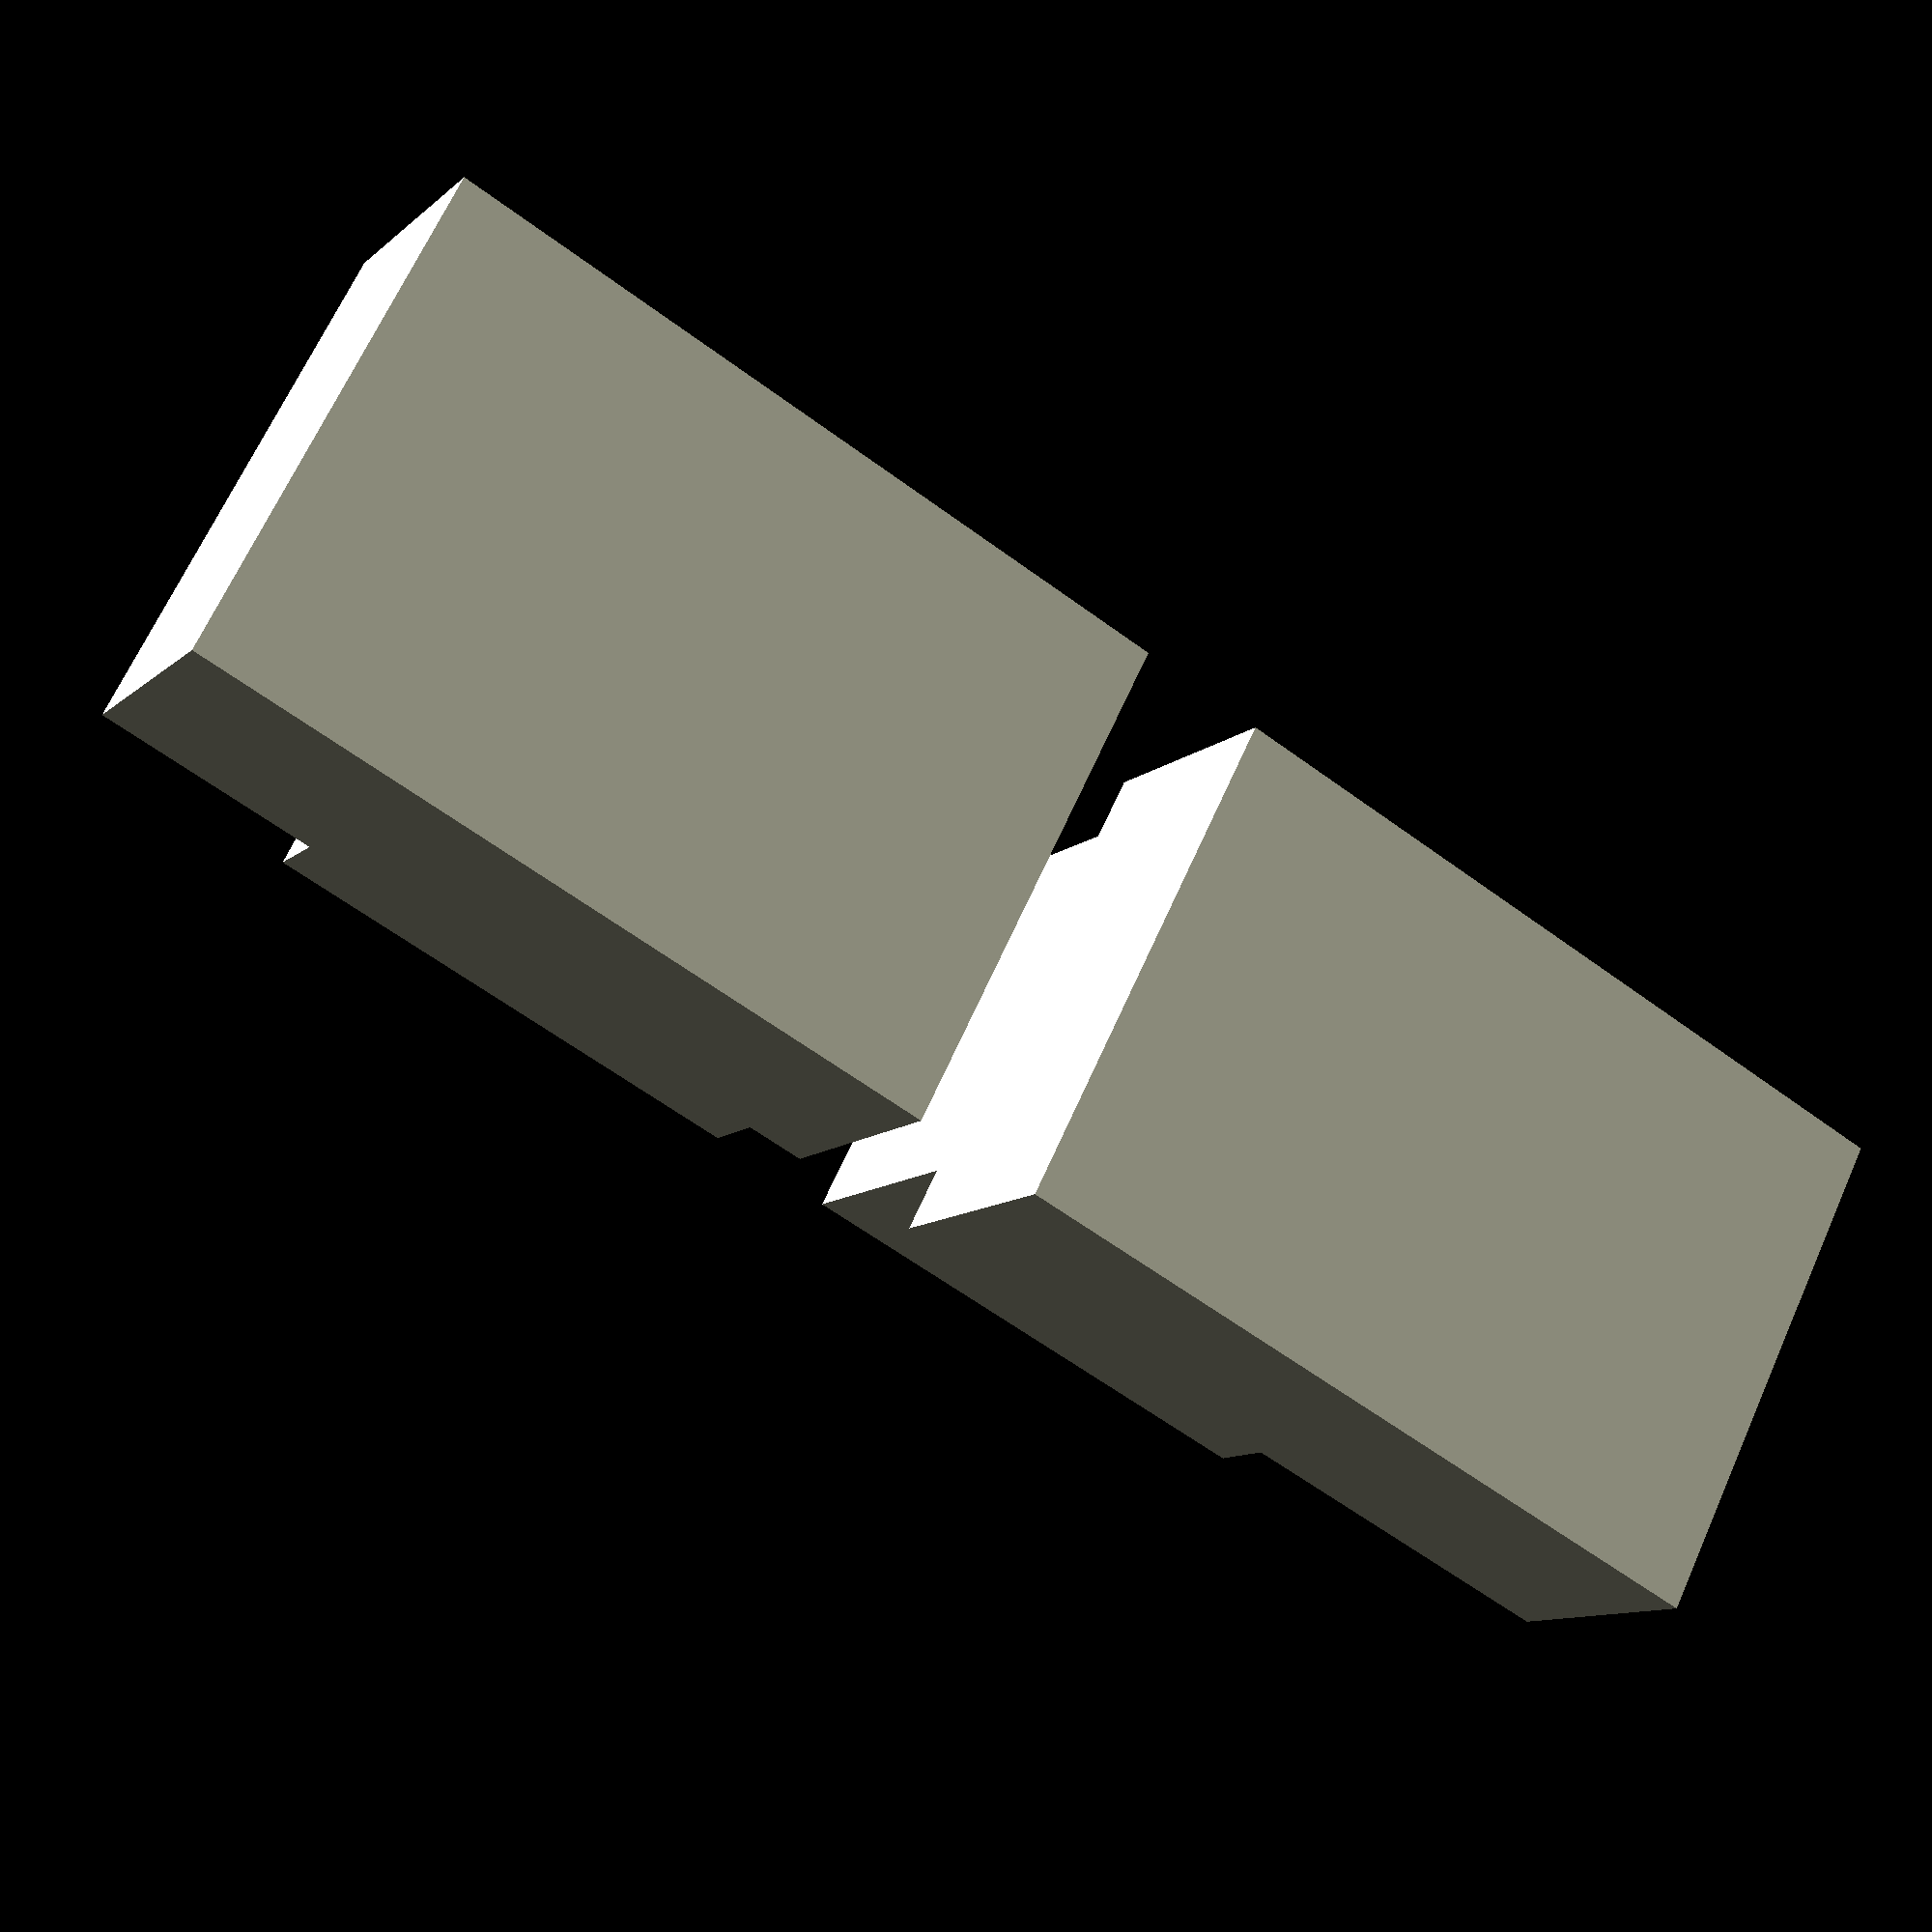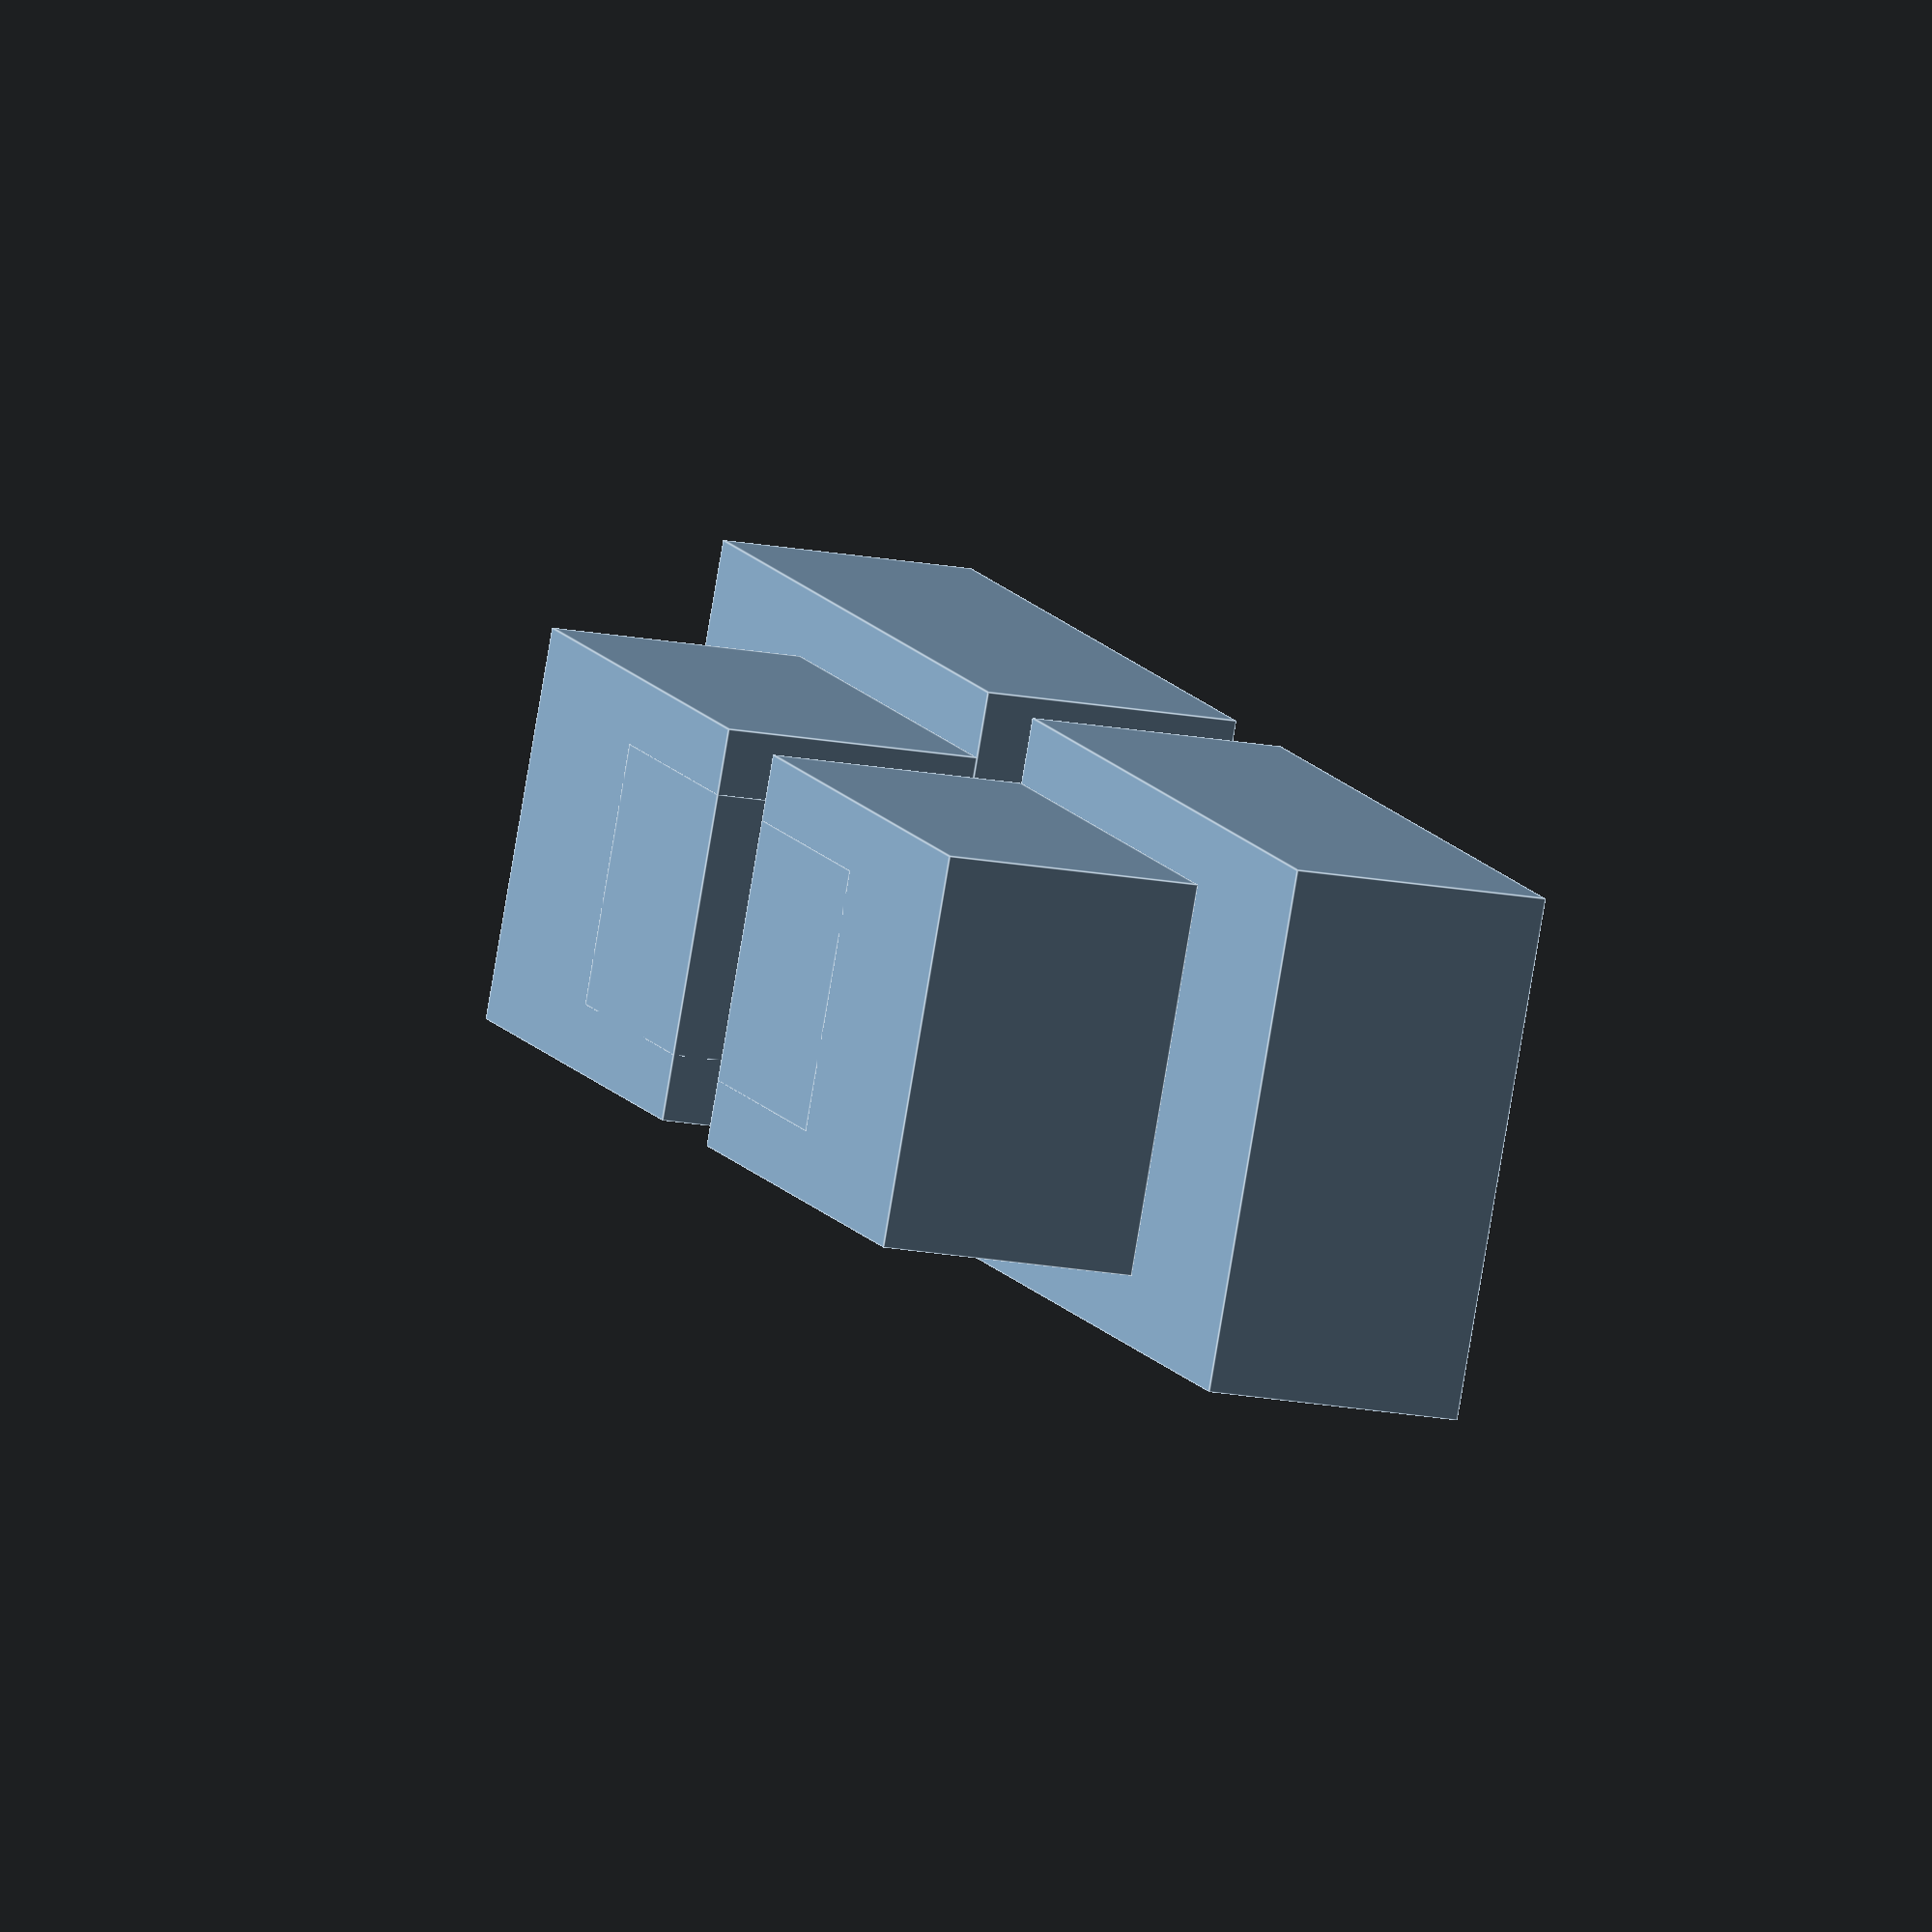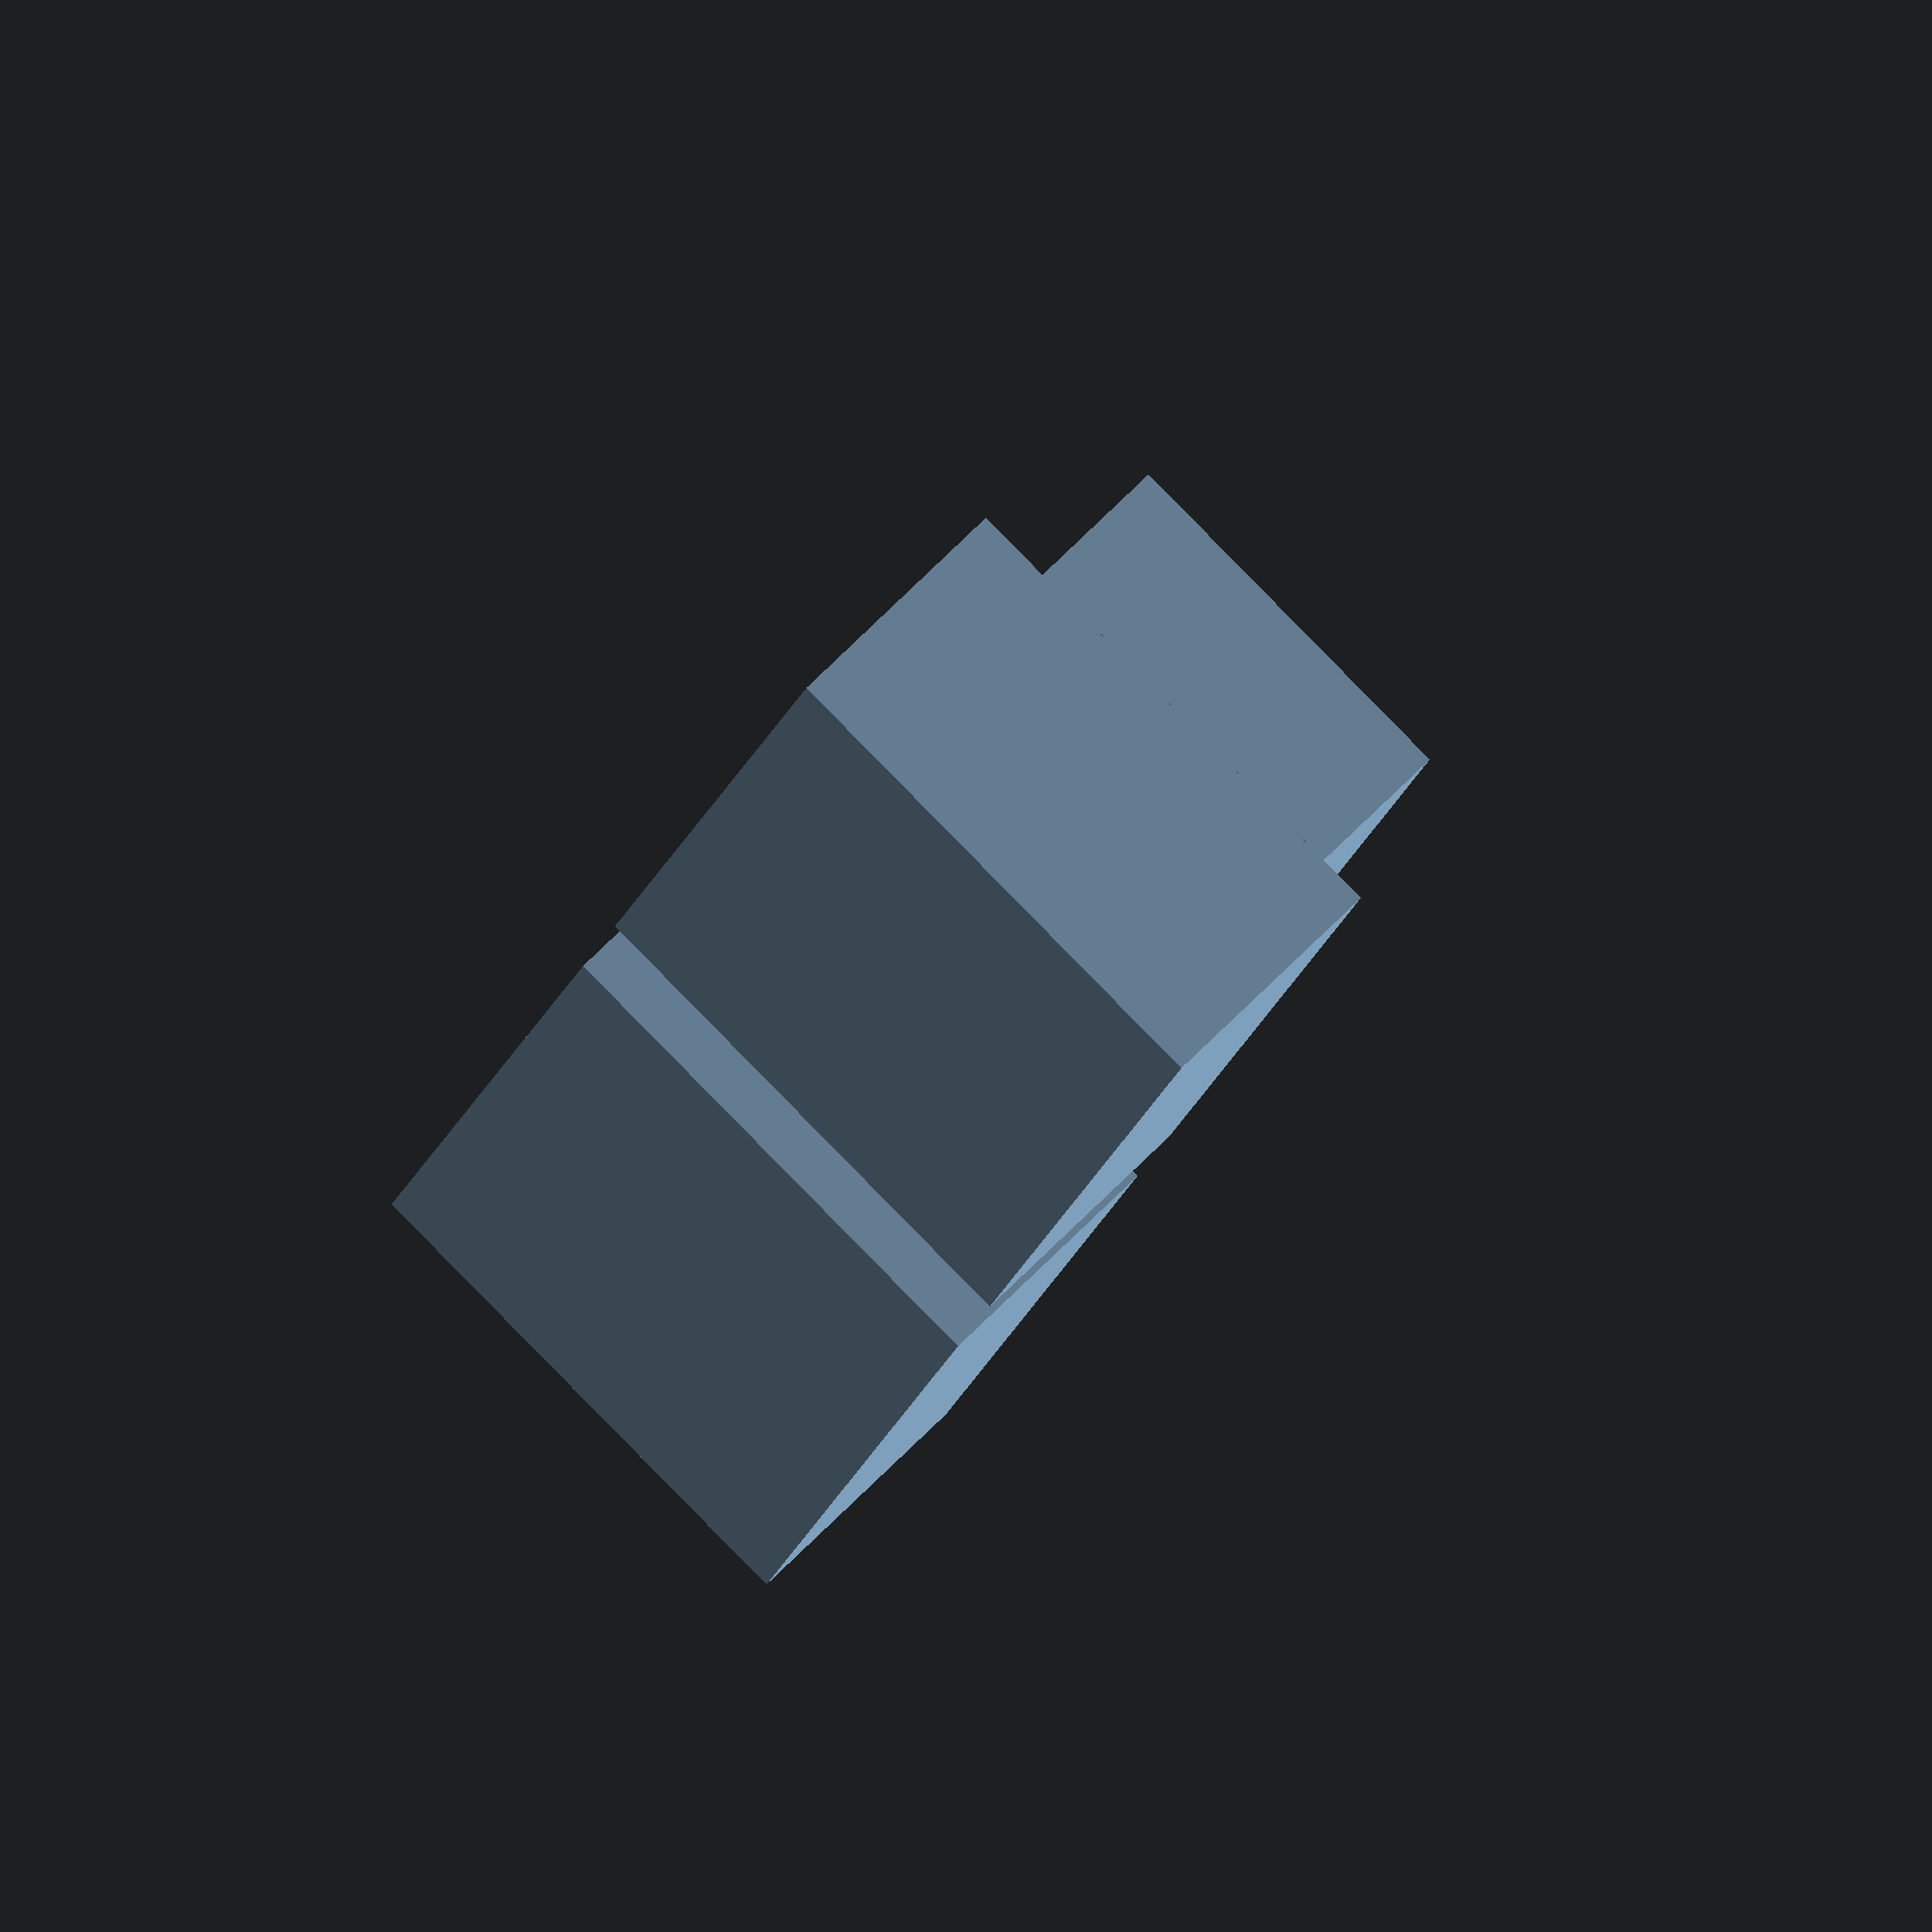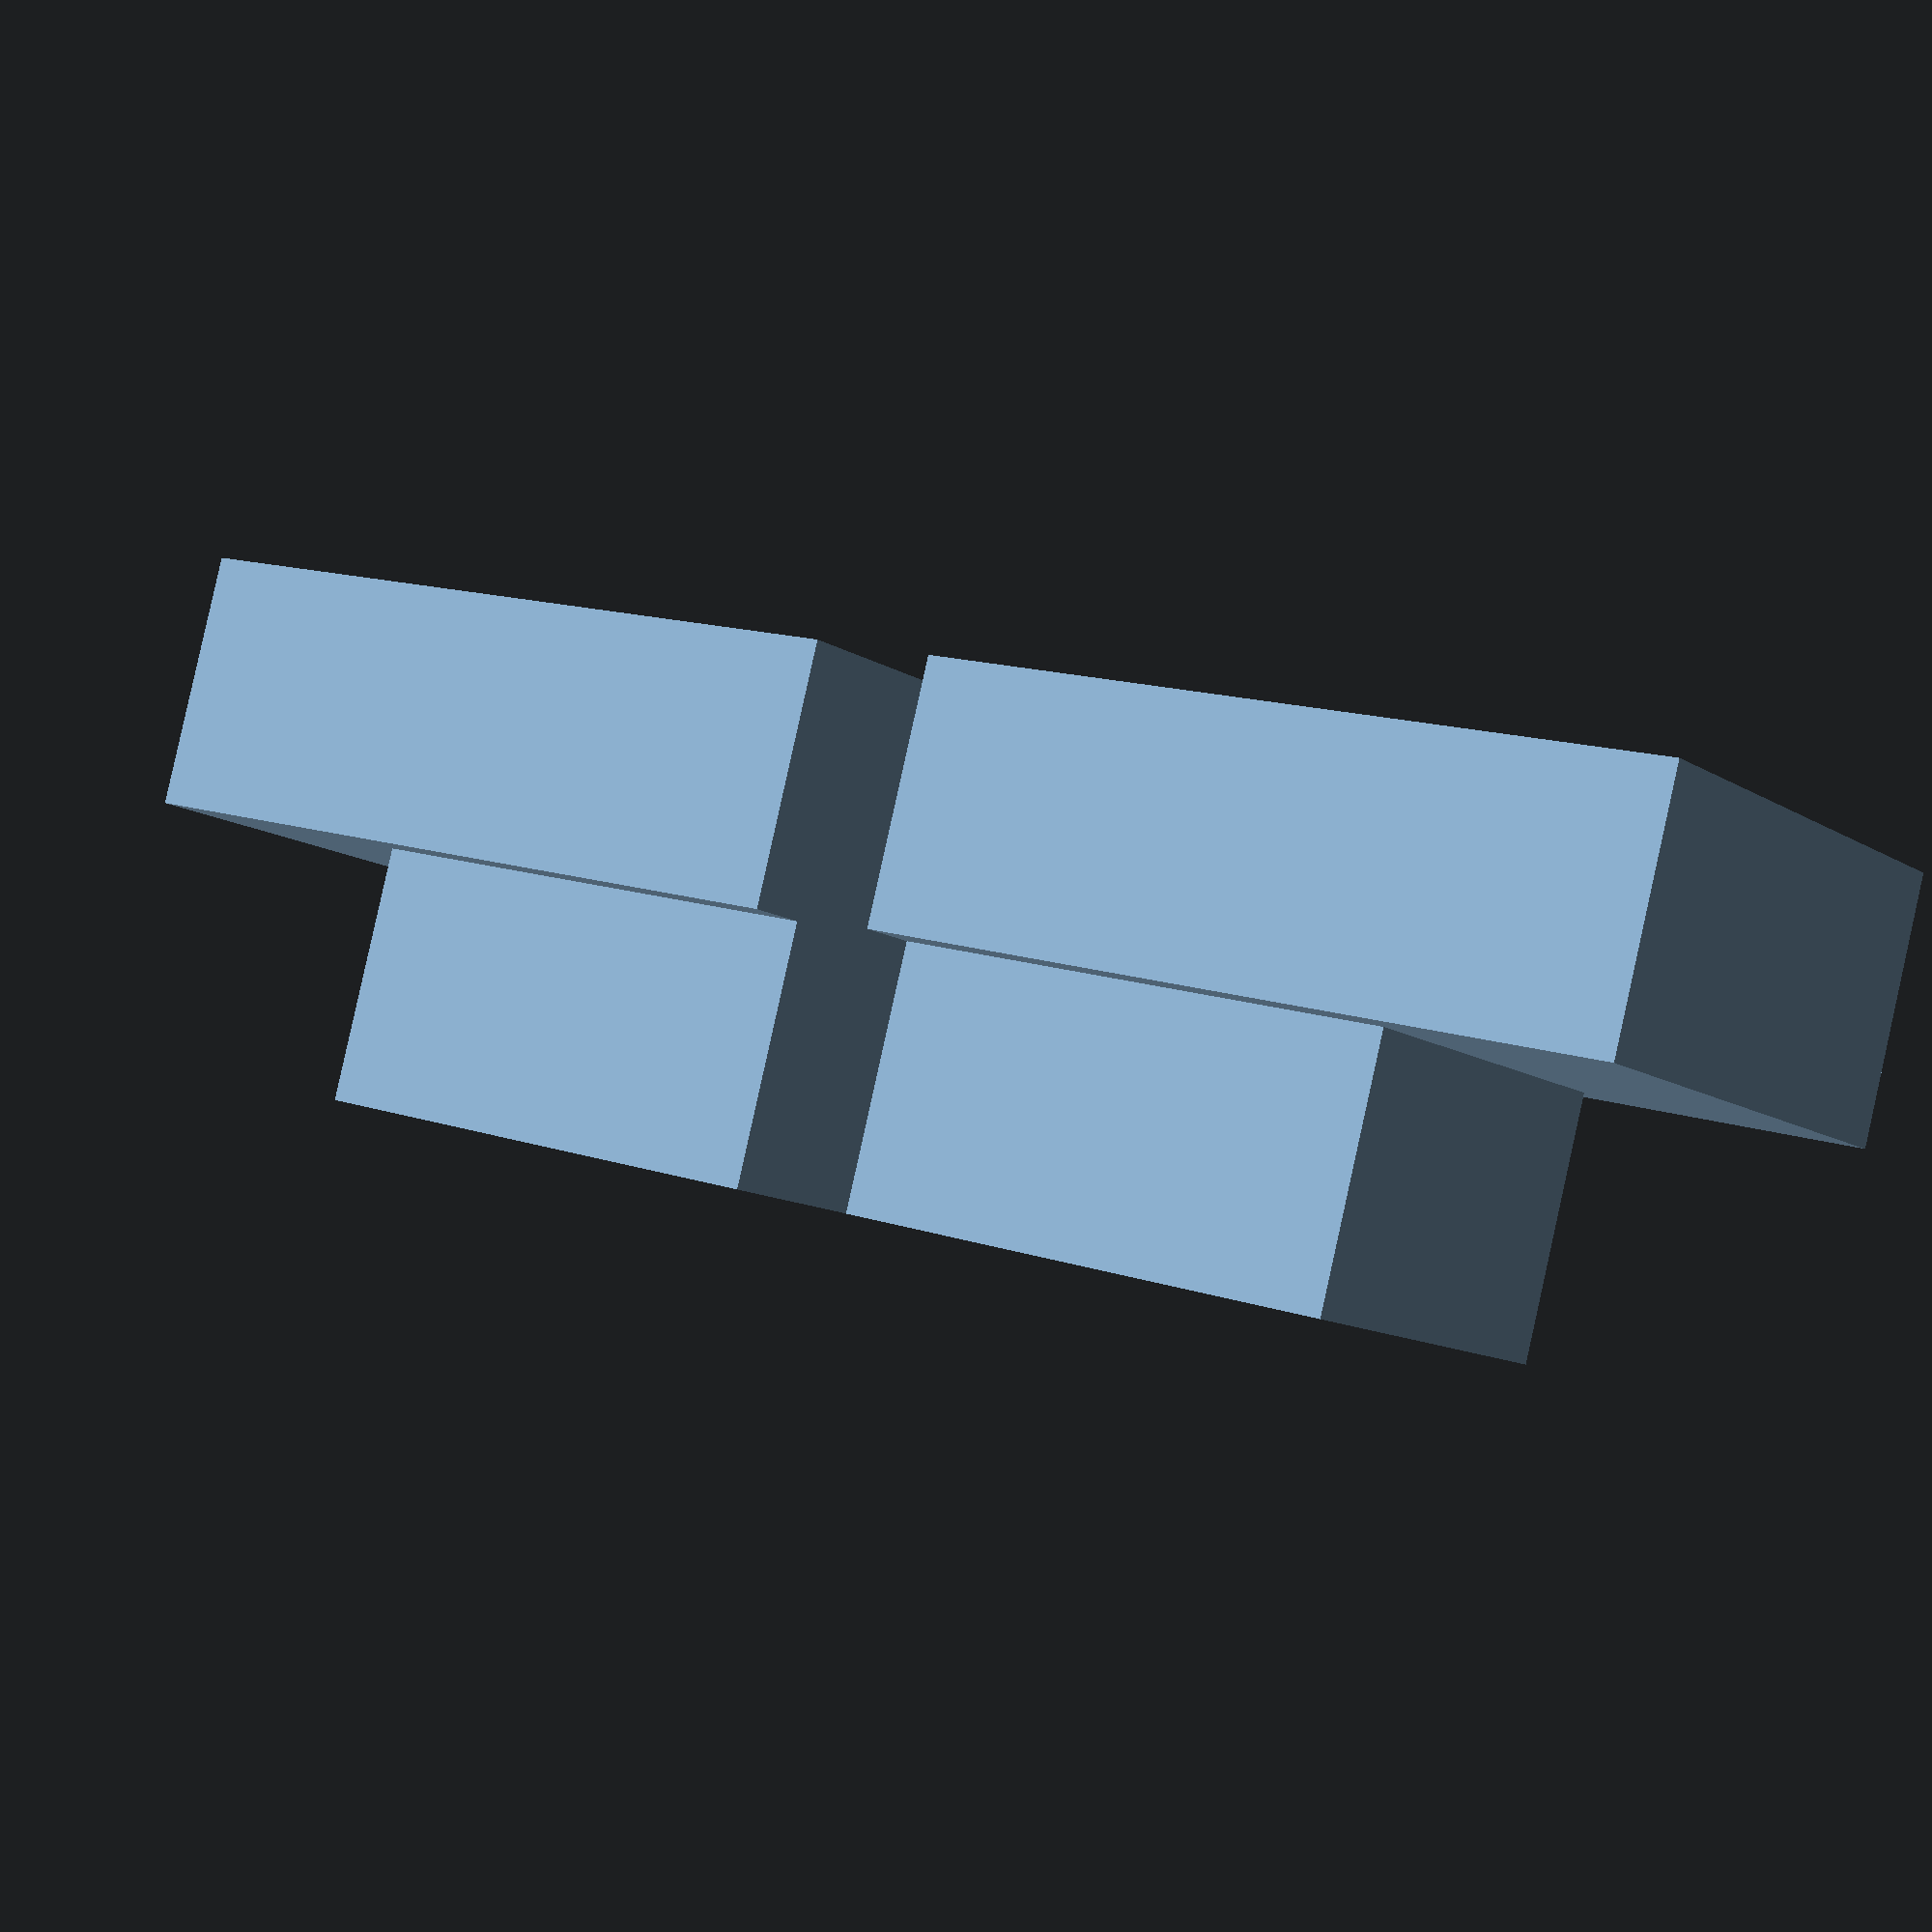
<openscad>

// Define dimensions for the blocks
large_block_width = 60;
large_block_height = 20;
large_block_depth = 40;

medium_block_width = 40;
medium_block_height = 20;
medium_block_depth = 30;

small_block_width = 20;
small_block_height = 20;
small_block_depth = 20;

// Define positions for the layers
layer_1_z = small_block_height; // Topmost layer
layer_2_z = medium_block_height; // Middle layer
layer_3_z = 0; // Bottommost layer

// Create the large rectangular blocks (layer 3) - separated side by side
translate([-large_block_width / 2 - 5, 0, layer_3_z]) {
    cube([large_block_width, large_block_depth, large_block_height], center = true);
}
translate([large_block_width / 2 + 5, 0, layer_3_z]) {
    cube([large_block_width, large_block_depth, large_block_height], center = true);
}

// Create the medium rectangular blocks (layer 2) - separated side by side
translate([-medium_block_width / 2 - 5, 0, layer_2_z]) {
    cube([medium_block_width, medium_block_depth, medium_block_height], center = true);
}
translate([medium_block_width / 2 + 5, 0, layer_2_z]) {
    cube([medium_block_width, medium_block_depth, medium_block_height], center = true);
}

// Create the small rectangular blocks (layer 1) - separated side by side
translate([-small_block_width / 2 - 5, 0, layer_1_z]) {
    cube([small_block_width, small_block_depth, small_block_height], center = true);
}
translate([small_block_width / 2 + 5, 0, layer_1_z]) {
    cube([small_block_width, small_block_depth, small_block_height], center = true);
}


</openscad>
<views>
elev=190.8 azim=152.8 roll=26.8 proj=p view=wireframe
elev=196.7 azim=206.6 roll=111.7 proj=o view=edges
elev=120.7 azim=251.2 roll=317.8 proj=o view=solid
elev=273.2 azim=325.6 roll=12.5 proj=p view=wireframe
</views>
